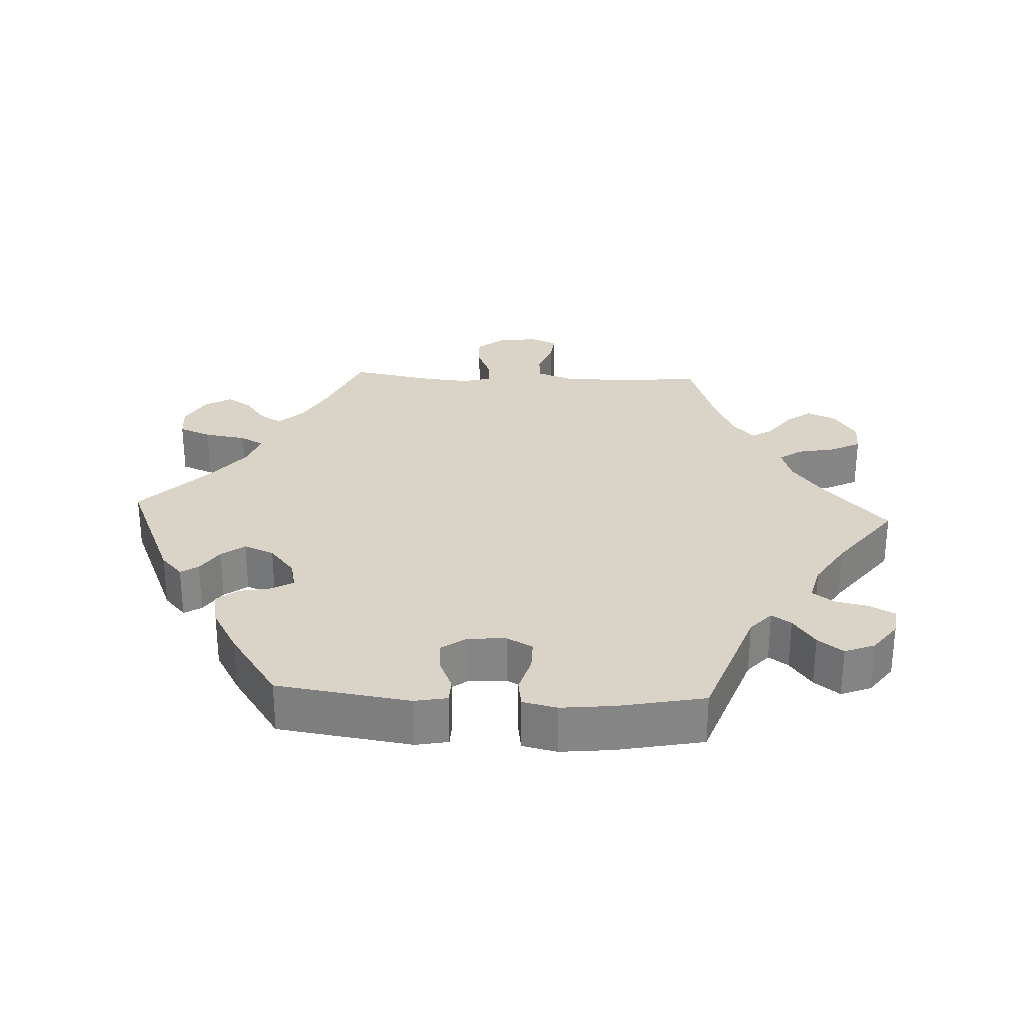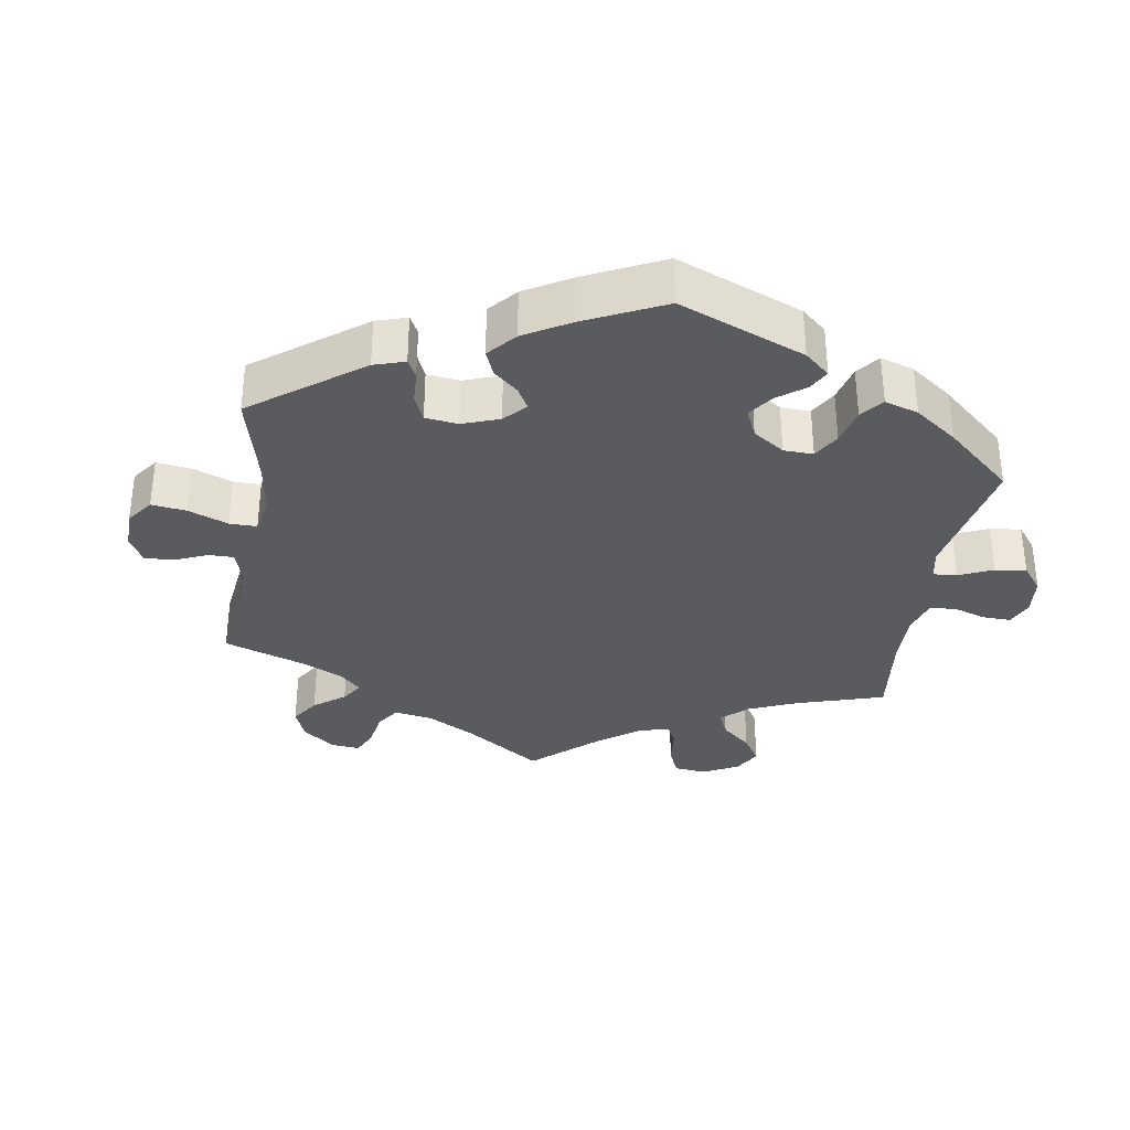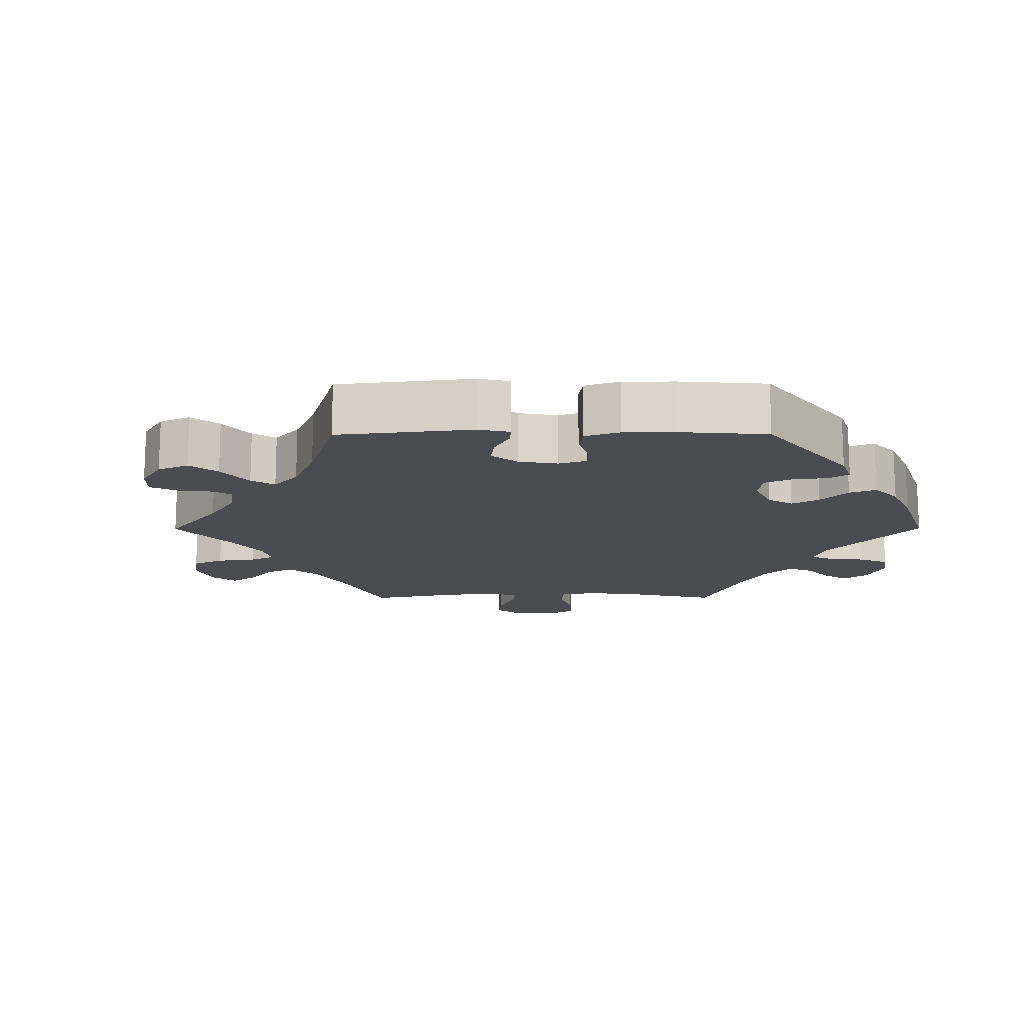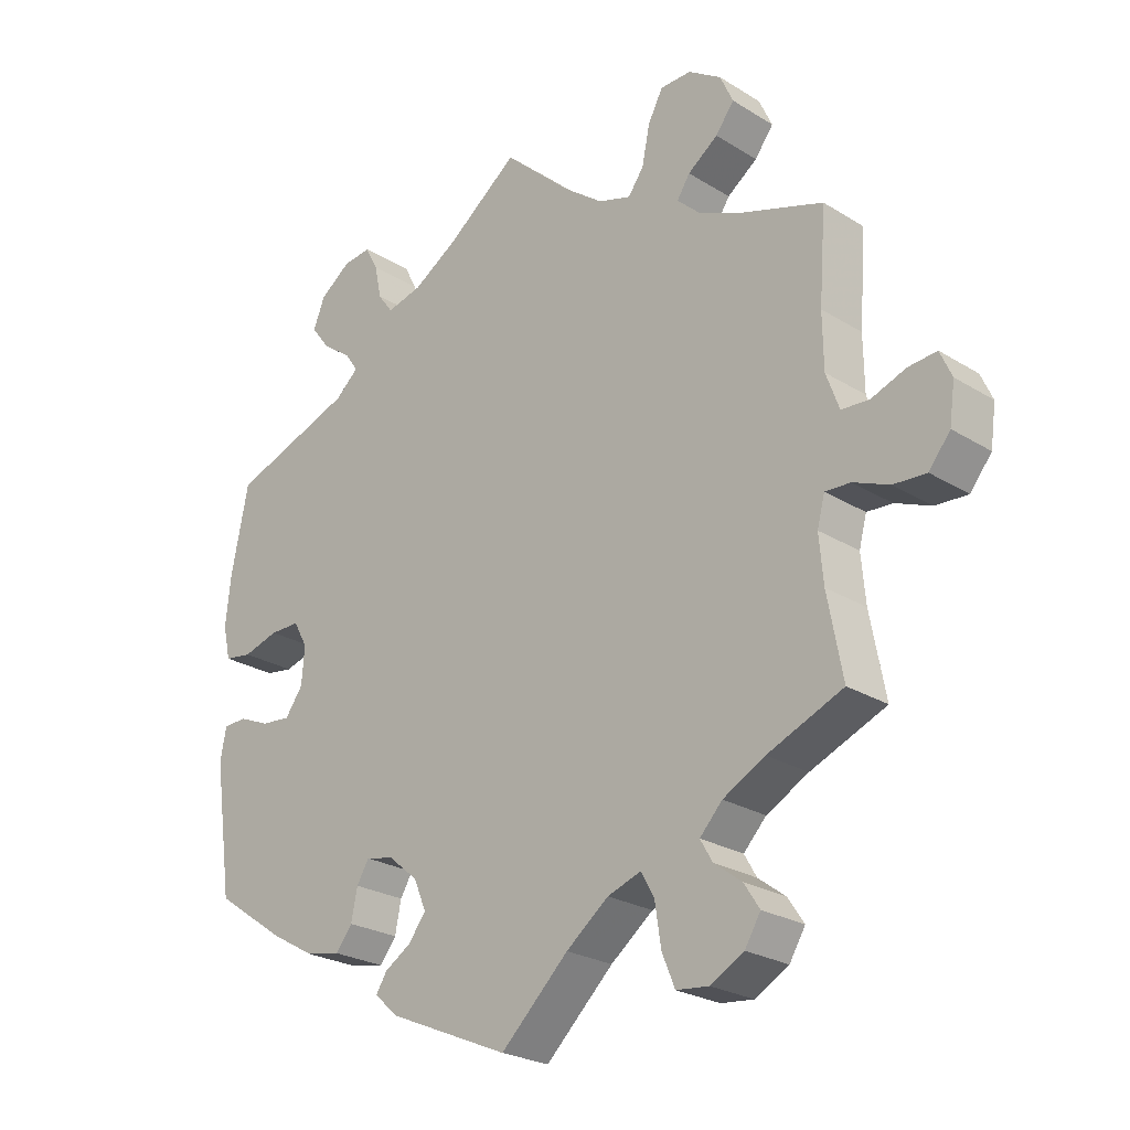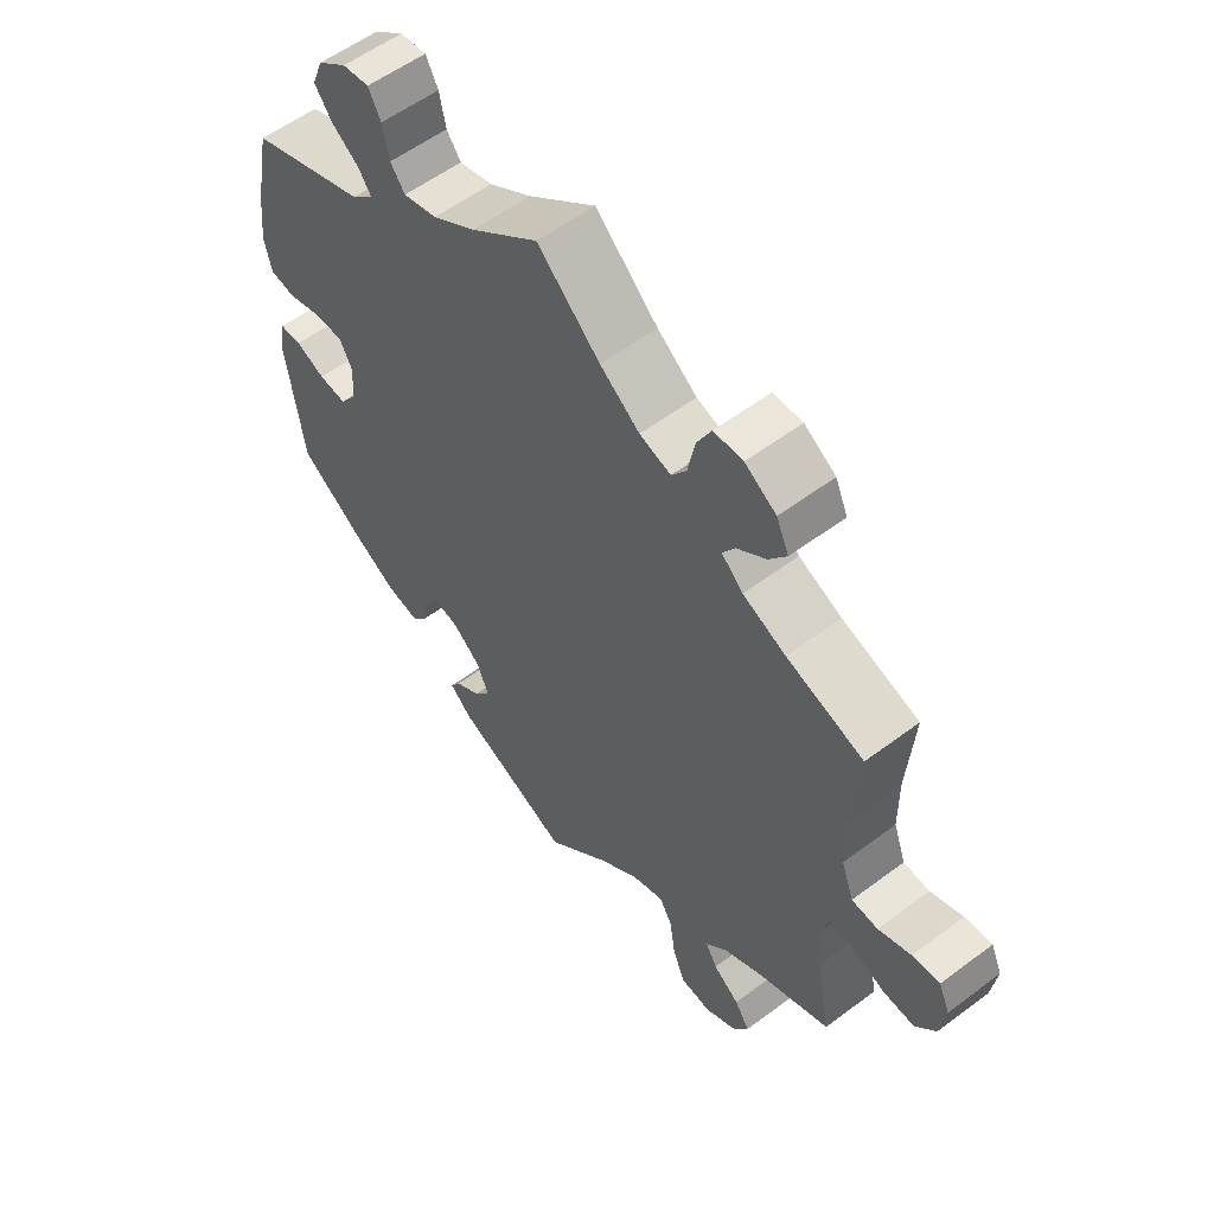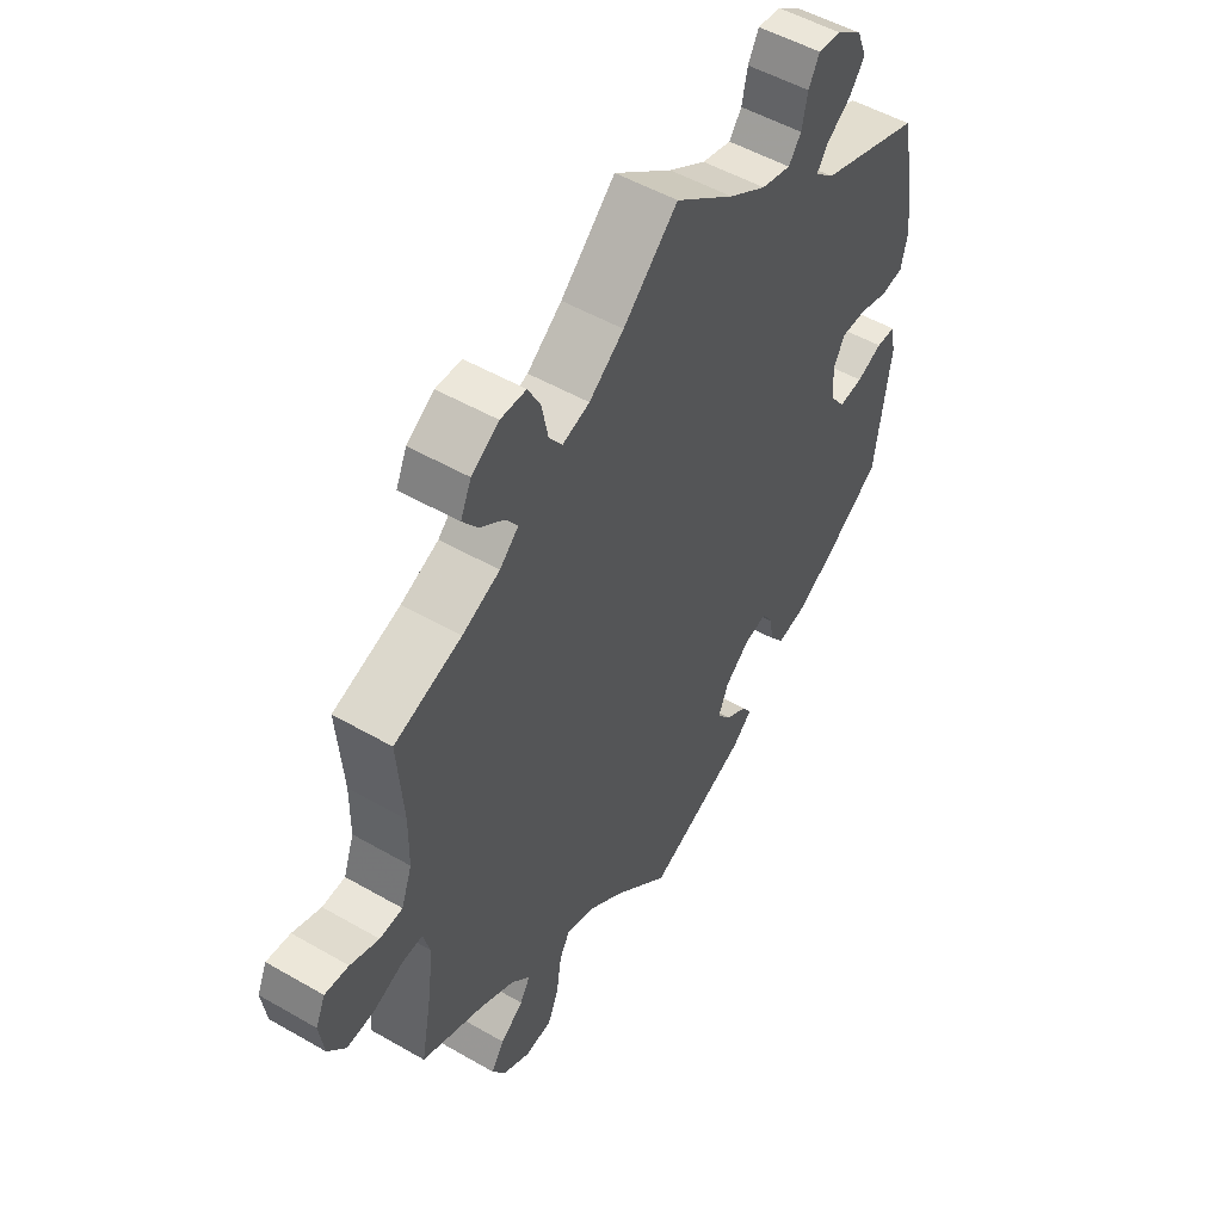
<metadata>
{"format":"obj","ext":"obj","renderer":"f3d","projection":"perspective","resolution":1024,"background":"white","views":[{"elev":28.5,"azim":-87.0,"up":"+Y"},{"elev":-33.3,"azim":-129.1,"up":"+Y"},{"elev":-14.8,"azim":-149.8,"up":"+Y"},{"elev":-24.7,"azim":44.7,"up":"+Z"},{"elev":56.5,"azim":51.9,"up":"+Z"},{"elev":51.6,"azim":122.0,"up":"+Z"}]}
</metadata>
<code>
v 0.096 0.07 0.489
v 0.157 0.07 0.443
v 0.205 0.07 0.428
v 0.228 0.07 0.46
v 0.239 0.07 0.515
v 0.261 0.07 0.557
v 0.306 0.07 0.558
v 0.354 0.07 0.527
v 0.373 0.07 0.485
v 0.346 0.07 0.449
v 0.302 0.07 0.417
v 0.283 0.07 0.388
v 0.316 0.07 0.357
v 0.382 0.07 0.328
v 0.5 0.07 0.289
v 0.49 0.07 0.157
v 0.491 0.07 0.078
v 0.51 0.07 0.026
v 0.55 0.07 0.023
v 0.6 0.07 0.042
v 0.642 0.07 0.046
v 0.659 0.07 0.008
v 0.651 0.07 -0.049
v 0.62 0.07 -0.088
v 0.572 0.07 -0.085
v 0.52 0.07 -0.064
v 0.483 0.07 -0.062
v 0.472 0.07 -0.104
v 0.478 0.07 -0.172
v 0.5 0.07 -0.289
v 0.39 0.07 -0.335
v 0.329 0.07 -0.368
v 0.296 0.07 -0.403
v 0.314 0.07 -0.434
v 0.354 0.07 -0.464
v 0.377 0.07 -0.499
v 0.354 0.07 -0.537
v 0.305 0.07 -0.564
v 0.258 0.07 -0.559
v 0.239 0.07 -0.513
v 0.23 0.07 -0.453
v 0.211 0.07 -0.419
v 0.162 0.07 -0.436
v 0.1 0.07 -0.484
v 0.001 0.07 -0.578
v -0.176 0.07 -0.502
v -0.21 0.07 -0.471
v -0.194 0.07 -0.446
v -0.155 0.07 -0.421
v -0.13 0.07 -0.388
v -0.148 0.07 -0.345
v -0.191 0.07 -0.309
v -0.232 0.07 -0.3
v -0.25 0.07 -0.33
v -0.259 0.07 -0.375
v -0.283 0.07 -0.406
v -0.334 0.07 -0.396
v -0.399 0.07 -0.359
v -0.501 0.07 -0.289
v -0.528 0.07 -0.099
v -0.519 0.07 -0.053
v -0.485 0.07 -0.052
v -0.44 0.07 -0.071
v -0.397 0.07 -0.075
v -0.371 0.07 -0.039
v -0.367 0.07 0.015
v -0.387 0.07 0.052
v -0.431 0.07 0.052
v -0.483 0.07 0.037
v -0.523 0.07 0.043
v -0.534 0.07 0.092
v -0.526 0.07 0.166
v -0.501 0.07 0.289
v -0.321 0.07 0.353
v -0.287 0.07 0.383
v -0.306 0.07 0.411
v -0.349 0.07 0.442
v -0.376 0.07 0.478
v -0.359 0.07 0.521
v -0.314 0.07 0.554
v -0.273 0.07 0.559
v -0.254 0.07 0.523
v -0.244 0.07 0.475
v -0.222 0.07 0.445
v -0.17 0.07 0.458
v -0.104 0.07 0.499
v 0 0.07 0.578
v 0.096 0 0.489
v 0.157 0 0.443
v 0.205 0 0.428
v 0.228 0 0.46
v 0.239 0 0.515
v 0.261 0 0.557
v 0.306 0 0.558
v 0.354 0 0.527
v 0.373 0 0.485
v 0.346 0 0.449
v 0.302 0 0.417
v 0.283 0 0.388
v 0.316 0 0.357
v 0.382 0 0.328
v 0.5 0 0.289
v 0.49 0 0.157
v 0.491 0 0.078
v 0.51 0 0.026
v 0.55 0 0.023
v 0.6 0 0.042
v 0.642 0 0.046
v 0.659 0 0.008
v 0.651 0 -0.049
v 0.62 0 -0.088
v 0.572 0 -0.085
v 0.52 0 -0.064
v 0.483 0 -0.062
v 0.472 0 -0.104
v 0.478 0 -0.172
v 0.5 0 -0.289
v 0.39 0 -0.335
v 0.329 0 -0.368
v 0.296 0 -0.403
v 0.314 0 -0.434
v 0.354 0 -0.464
v 0.377 0 -0.499
v 0.354 0 -0.537
v 0.305 0 -0.564
v 0.258 0 -0.559
v 0.239 0 -0.513
v 0.23 0 -0.453
v 0.211 0 -0.419
v 0.162 0 -0.436
v 0.1 0 -0.484
v 0.001 0 -0.578
v -0.176 0 -0.502
v -0.21 0 -0.471
v -0.194 0 -0.446
v -0.155 0 -0.421
v -0.13 0 -0.388
v -0.148 0 -0.345
v -0.191 0 -0.309
v -0.232 0 -0.3
v -0.25 0 -0.33
v -0.259 0 -0.375
v -0.283 0 -0.406
v -0.334 0 -0.396
v -0.399 0 -0.359
v -0.501 0 -0.289
v -0.528 0 -0.099
v -0.519 0 -0.053
v -0.485 0 -0.052
v -0.44 0 -0.071
v -0.397 0 -0.075
v -0.371 0 -0.039
v -0.367 0 0.015
v -0.387 0 0.052
v -0.431 0 0.052
v -0.483 0 0.037
v -0.523 0 0.043
v -0.534 0 0.092
v -0.526 0 0.166
v -0.501 0 0.289
v -0.321 0 0.353
v -0.287 0 0.383
v -0.306 0 0.411
v -0.349 0 0.442
v -0.376 0 0.478
v -0.359 0 0.521
v -0.314 0 0.554
v -0.273 0 0.559
v -0.254 0 0.523
v -0.244 0 0.475
v -0.222 0 0.445
v -0.17 0 0.458
v -0.104 0 0.499
v 0 0 0.578
f 86 87 1
f 85 86 1 2
f 84 85 2 3
f 80 81 82 83
f 80 83 84
f 79 80 84
f 76 77 78 79
f 75 76 79 84
f 71 72 73 74
f 71 74 75
f 68 69 70 71
f 67 68 71 75
f 66 67 75 84
f 60 61 62 63
f 60 63 64
f 59 60 64
f 58 59 64 65
f 54 55 56 57
f 53 54 57 58
f 46 47 48 49
f 44 45 46 49
f 43 44 49 50
f 42 43 50 51
f 38 39 40 41
f 38 41 42
f 37 38 42
f 34 35 36 37
f 33 34 37 42
f 32 33 42 51
f 29 30 31
f 28 29 31 32
f 27 28 32 51
f 23 24 25 26
f 23 26 27
f 22 23 27
f 19 20 21 22
f 18 19 22 27
f 17 18 27 51
f 14 15 16
f 13 14 16 17
f 12 13 17 51
f 8 9 10 11
f 8 11 12
f 4 5 6 7
f 3 4 7 8
f 65 66 84 3
f 53 58 65 3
f 8 12 51 52
f 3 8 52 53
f 88 174 173
f 89 88 173 172
f 90 89 172 171
f 170 169 168 167
f 171 170 167
f 171 167 166
f 166 165 164 163
f 171 166 163 162
f 161 160 159 158
f 162 161 158
f 158 157 156 155
f 162 158 155 154
f 171 162 154 153
f 150 149 148 147
f 151 150 147
f 151 147 146
f 152 151 146 145
f 144 143 142 141
f 145 144 141 140
f 136 135 134 133
f 136 133 132 131
f 137 136 131 130
f 138 137 130 129
f 128 127 126 125
f 129 128 125
f 129 125 124
f 124 123 122 121
f 129 124 121 120
f 138 129 120 119
f 118 117 116
f 119 118 116 115
f 138 119 115 114
f 113 112 111 110
f 114 113 110
f 114 110 109
f 109 108 107 106
f 114 109 106 105
f 138 114 105 104
f 103 102 101
f 104 103 101 100
f 138 104 100 99
f 98 97 96 95
f 99 98 95
f 94 93 92 91
f 95 94 91 90
f 90 171 153 152
f 90 152 145 140
f 139 138 99 95
f 140 139 95 90
f 1 88 89 2
f 2 89 90 3
f 3 90 91 4
f 4 91 92 5
f 5 92 93 6
f 6 93 94 7
f 7 94 95 8
f 8 95 96 9
f 9 96 97 10
f 10 97 98 11
f 11 98 99 12
f 12 99 100 13
f 13 100 101 14
f 14 101 102 15
f 15 102 103 16
f 16 103 104 17
f 17 104 105 18
f 18 105 106 19
f 19 106 107 20
f 20 107 108 21
f 21 108 109 22
f 22 109 110 23
f 23 110 111 24
f 24 111 112 25
f 25 112 113 26
f 26 113 114 27
f 27 114 115 28
f 28 115 116 29
f 29 116 117 30
f 30 117 118 31
f 31 118 119 32
f 32 119 120 33
f 33 120 121 34
f 34 121 122 35
f 35 122 123 36
f 36 123 124 37
f 37 124 125 38
f 38 125 126 39
f 39 126 127 40
f 40 127 128 41
f 41 128 129 42
f 42 129 130 43
f 43 130 131 44
f 44 131 132 45
f 45 132 133 46
f 46 133 134 47
f 47 134 135 48
f 48 135 136 49
f 49 136 137 50
f 50 137 138 51
f 51 138 139 52
f 52 139 140 53
f 53 140 141 54
f 54 141 142 55
f 55 142 143 56
f 56 143 144 57
f 57 144 145 58
f 58 145 146 59
f 59 146 147 60
f 60 147 148 61
f 61 148 149 62
f 62 149 150 63
f 63 150 151 64
f 64 151 152 65
f 65 152 153 66
f 66 153 154 67
f 67 154 155 68
f 68 155 156 69
f 69 156 157 70
f 70 157 158 71
f 71 158 159 72
f 72 159 160 73
f 73 160 161 74
f 74 161 162 75
f 75 162 163 76
f 76 163 164 77
f 77 164 165 78
f 78 165 166 79
f 79 166 167 80
f 80 167 168 81
f 81 168 169 82
f 82 169 170 83
f 83 170 171 84
f 84 171 172 85
f 85 172 173 86
f 86 173 174 87
f 87 174 88 1

</code>
